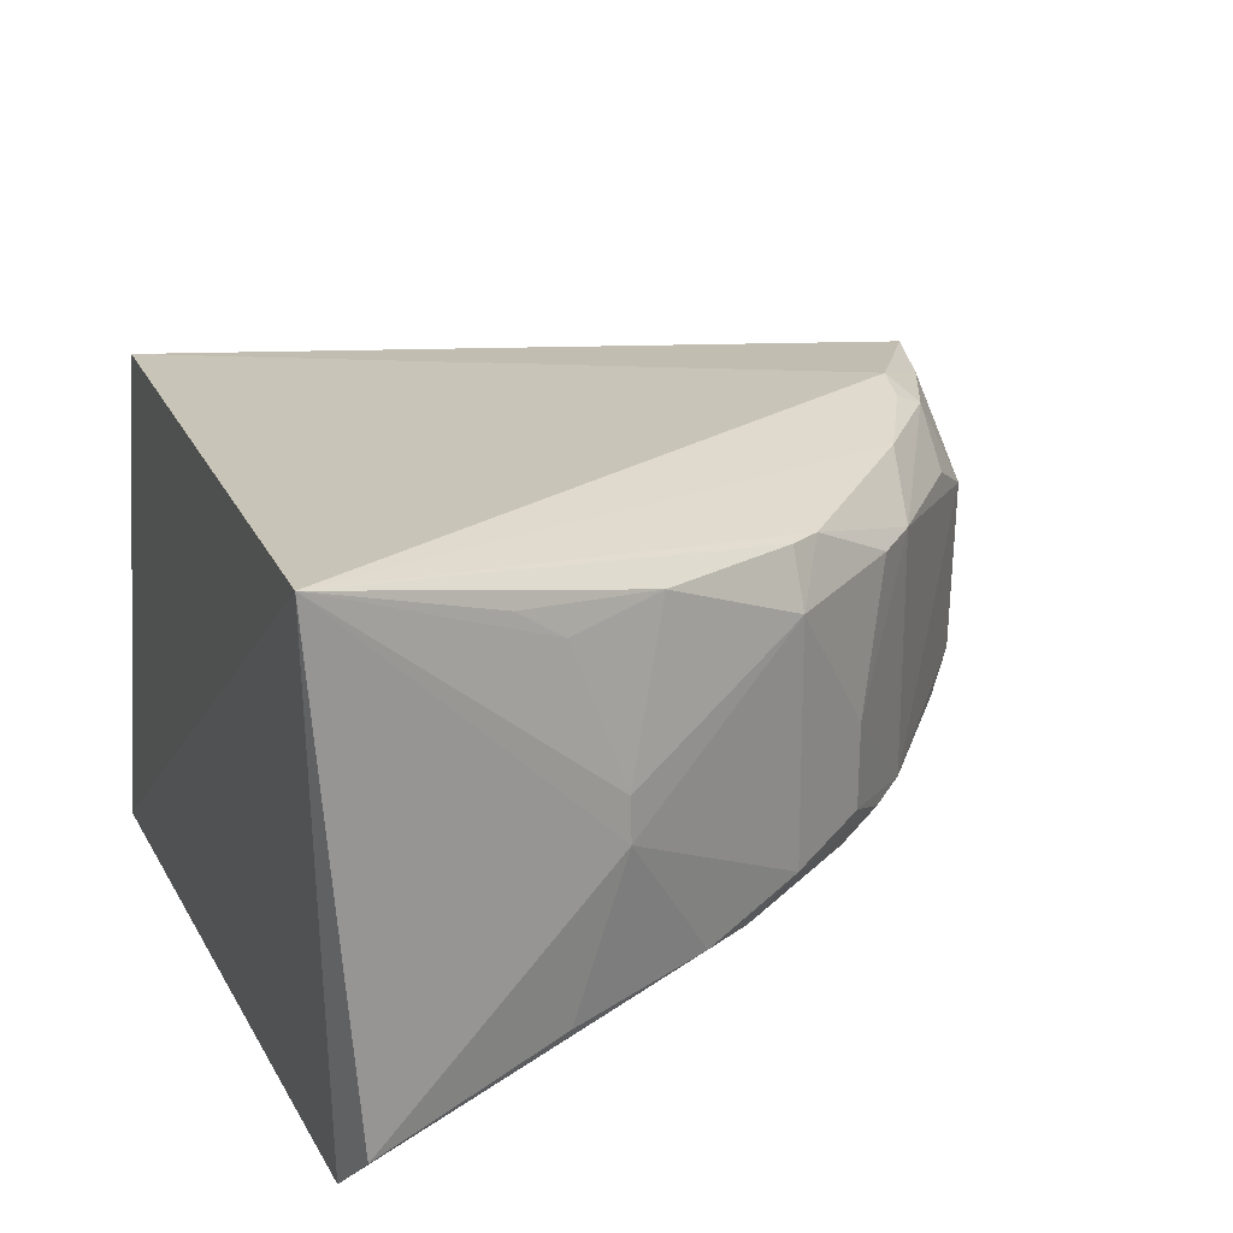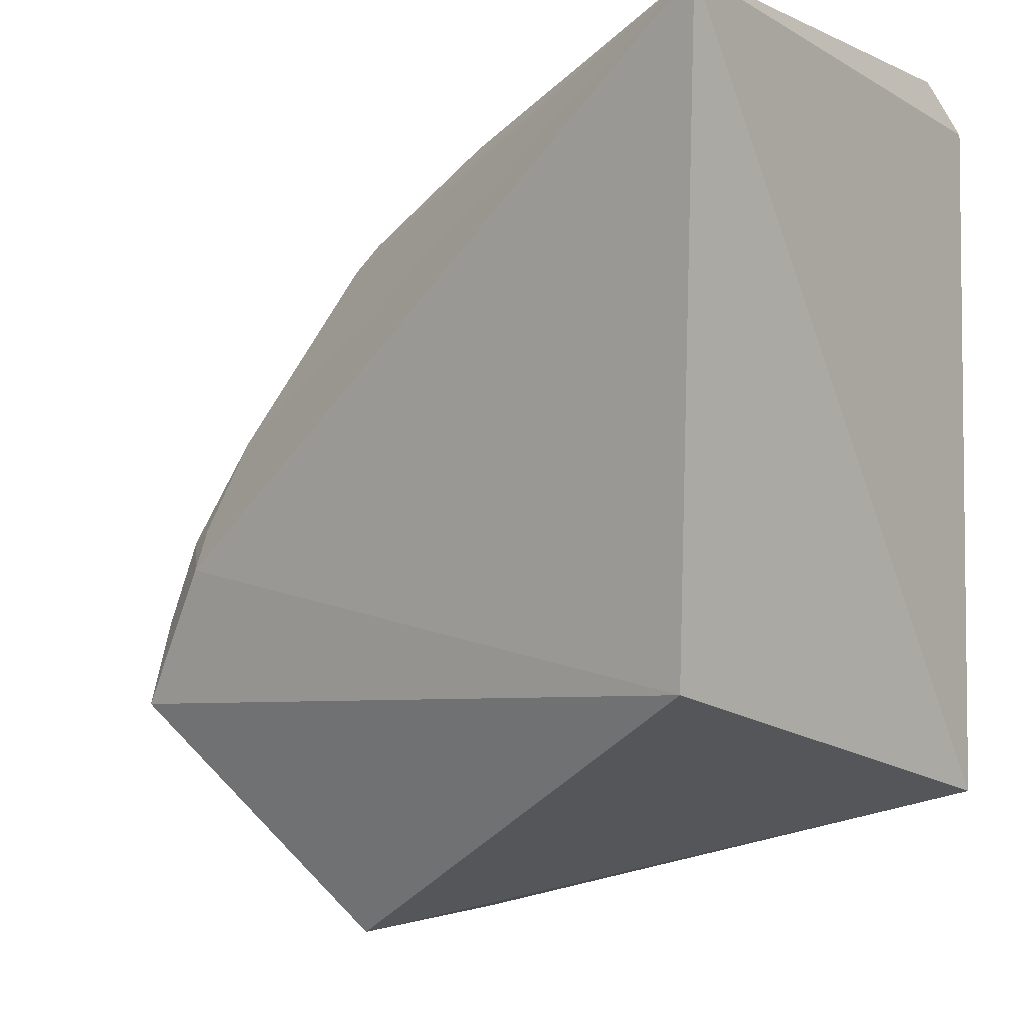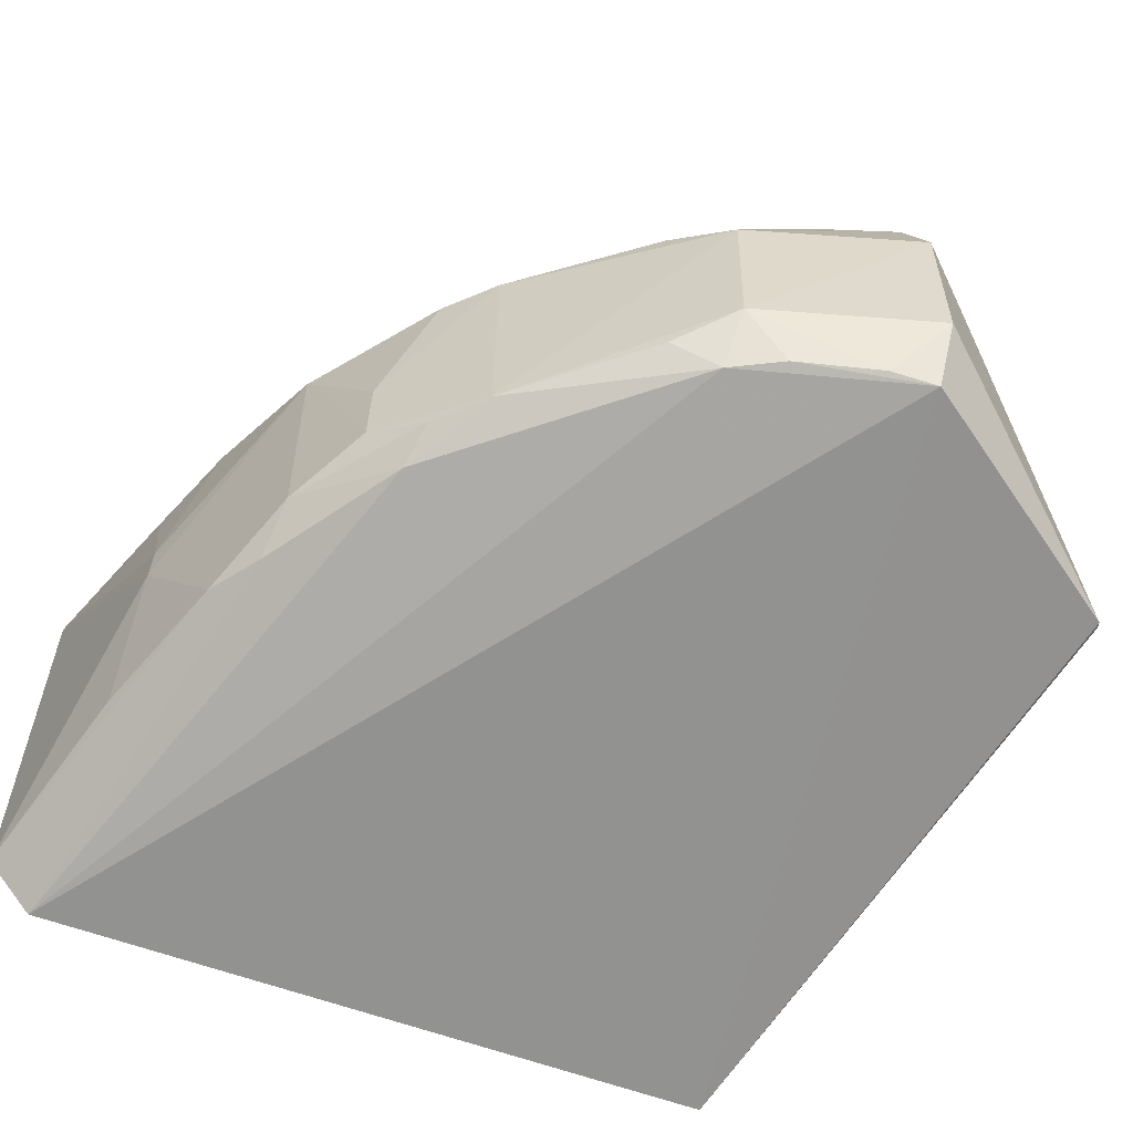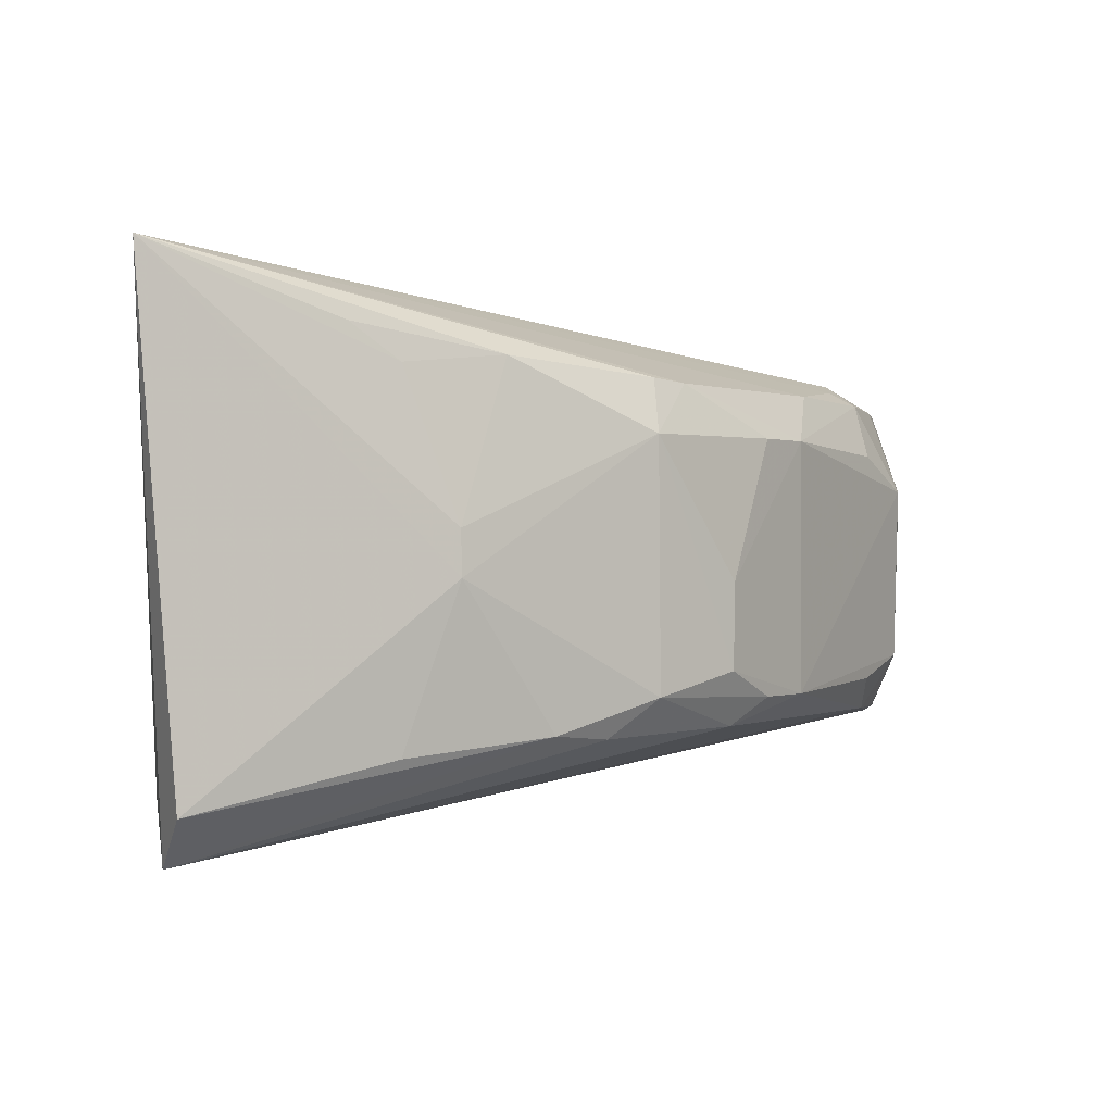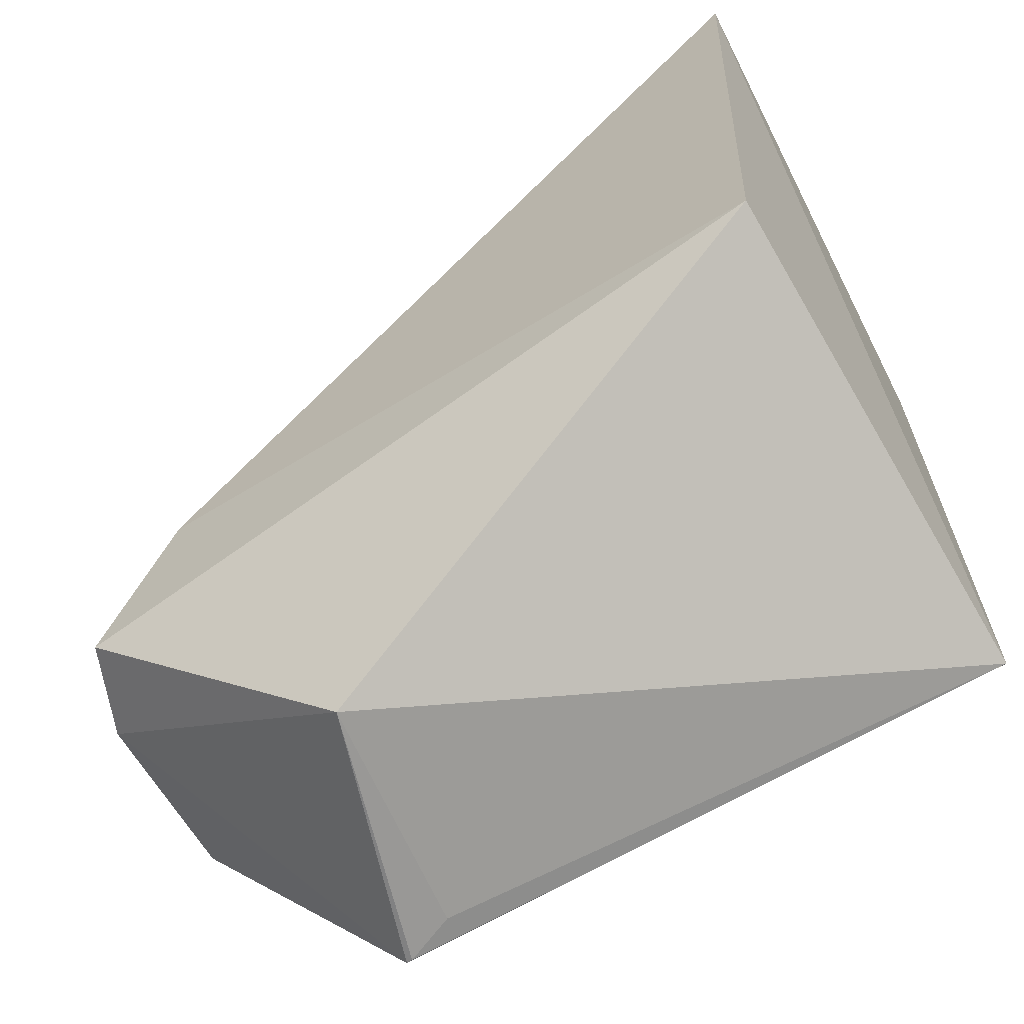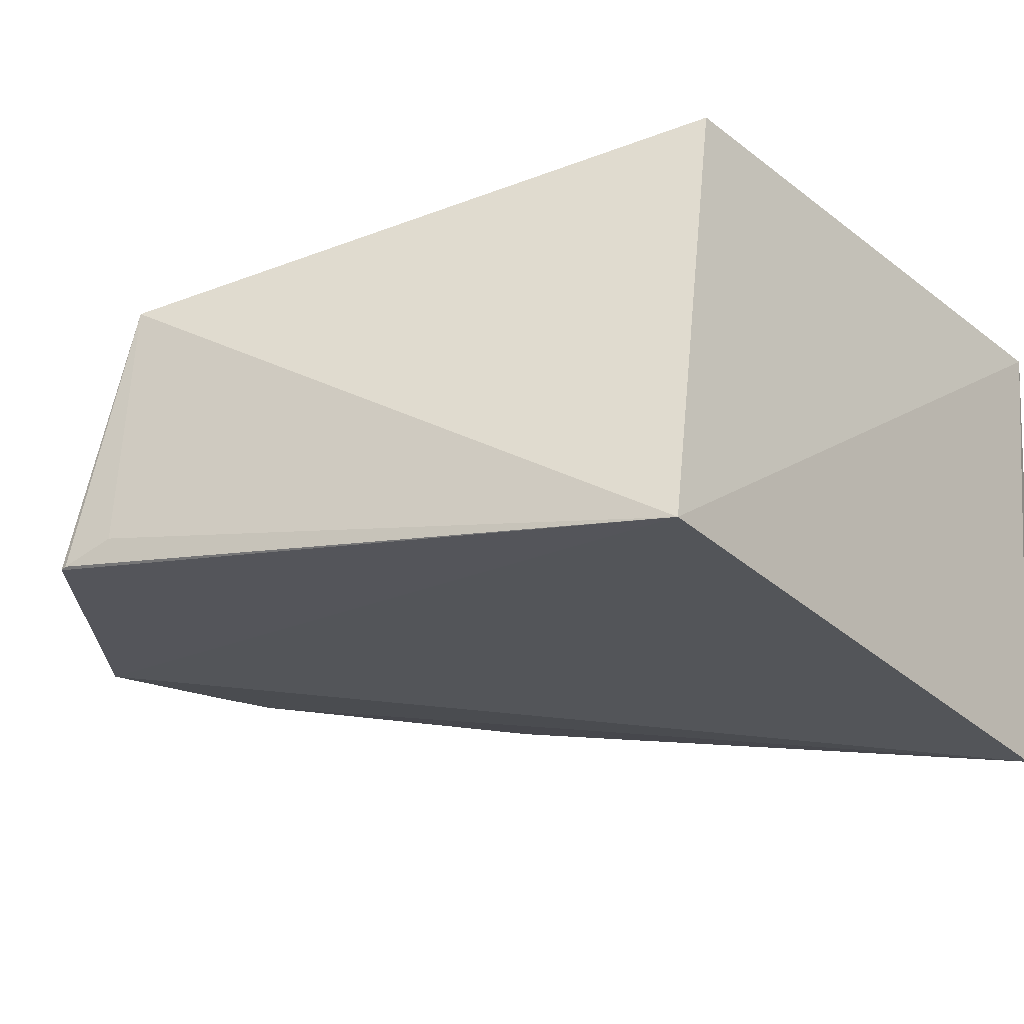
<metadata>
{"format":"obj","ext":"obj","renderer":"f3d","projection":"perspective","resolution":1024,"background":"white","views":[{"elev":23.0,"azim":-22.3,"up":"+Y"},{"elev":-4.4,"azim":-140.8,"up":"+Z"},{"elev":-59.7,"azim":69.1,"up":"+Y"},{"elev":-0.1,"azim":-9.4,"up":"+Y"},{"elev":-66.4,"azim":-150.2,"up":"+Z"},{"elev":-28.6,"azim":-143.5,"up":"+Y"}]}
</metadata>
<code>
v 0.1758 -0.06552 0.4015
v 0.4264 -0.01745 0.2146
v 0.3367 -0.01776 0.3551
v 0.1682 0.09549 0.4167
v 0.1761 -0.0657 0.1894
v 0.3963 0.06291 0.2712
v 0.2533 0.009045 0.3985
v 0.3981 -0.03349 0.2723
v 0.3121 0.06484 0.3621
v 0.1791 0.08856 0.2197
v 0.2373 -0.03825 0.3989
v 0.3383 -0.03419 0.3435
v 0.4112 0.03558 0.2695
v 0.366 -0.04247 0.144
v 0.3897 0.06966 0.2614
v 0.3118 0.04884 0.3704
v 0.3124 -0.02435 0.3698
v 0.1792 -0.05117 0.4167
v 0.3639 -0.02581 0.3268
v 0.297 -0.03566 0.3718
v 0.3639 0.04902 0.3266
v 0.4097 -0.01672 0.27
v 0.418 0.06293 0.2169
v 0.4157 -0.03755 0.216
v 0.3403 0.03861 0.1427
v 0.3711 0.06388 0.3029
v 0.267 0.06878 0.3863
v 0.281 -0.03391 0.3827
v 0.3502 -0.02591 0.3407
v 0.3964 0.04631 0.2856
v 0.3502 0.04906 0.3405
v 0.337 0.007546 0.3547
v 0.4279 0.03493 0.2151
v 0.3956 -0.02336 0.287
v 0.4091 0.06231 0.2442
v 0.4063 -0.03341 0.2562
v 0.3489 -0.03625 0.146
v 0.3868 0.06691 0.2747
v 0.3224 0.06385 0.3549
v 0.2531 0.02221 0.3982
v 0.4139 -0.03513 0.2305
v 0.364 -0.04206 0.1436
v 0.2375 0.06559 0.398
v 0.2231 0.076 0.4013
f 5 1 4
f 10 5 4
f 12 1 8
f 15 10 4
f 17 16 7
f 17 3 16
f 18 11 7
f 18 7 4
f 18 4 1
f 19 12 8
f 20 1 12
f 20 12 17
f 21 19 13
f 22 13 19
f 23 10 15
f 24 14 2
f 24 8 1
f 24 1 5
f 24 5 14
f 25 5 10
f 25 10 23
f 26 21 6
f 27 16 9
f 27 9 4
f 28 17 7
f 28 7 11
f 28 20 17
f 28 11 18
f 28 18 1
f 28 1 20
f 29 17 12
f 29 3 17
f 29 19 3
f 29 12 19
f 30 21 13
f 30 13 6
f 30 6 21
f 32 3 19
f 32 19 21
f 32 21 31
f 32 31 16
f 32 16 3
f 33 22 2
f 33 13 22
f 33 23 13
f 33 2 14
f 33 25 23
f 33 14 25
f 34 22 19
f 34 19 8
f 34 8 22
f 35 6 13
f 35 13 23
f 35 23 15
f 35 15 6
f 36 22 8
f 36 8 24
f 37 5 25
f 38 26 6
f 38 6 15
f 38 15 4
f 38 4 26
f 39 21 26
f 39 31 21
f 39 9 16
f 39 16 31
f 39 26 4
f 39 4 9
f 40 4 7
f 40 7 16
f 40 16 27
f 41 36 24
f 41 24 2
f 41 2 22
f 41 22 36
f 42 37 25
f 42 25 14
f 42 14 5
f 42 5 37
f 43 40 27
f 43 4 40
f 44 43 27
f 44 27 4
f 44 4 43

</code>
